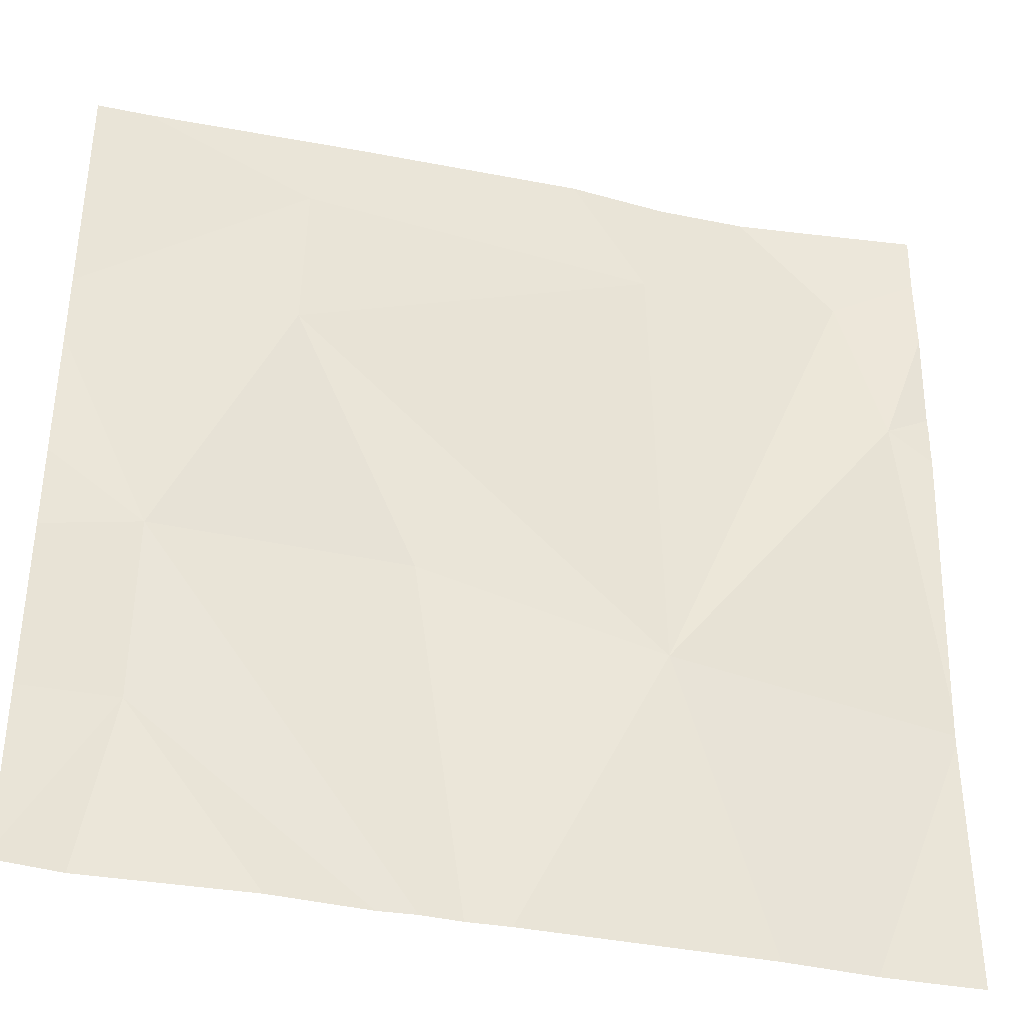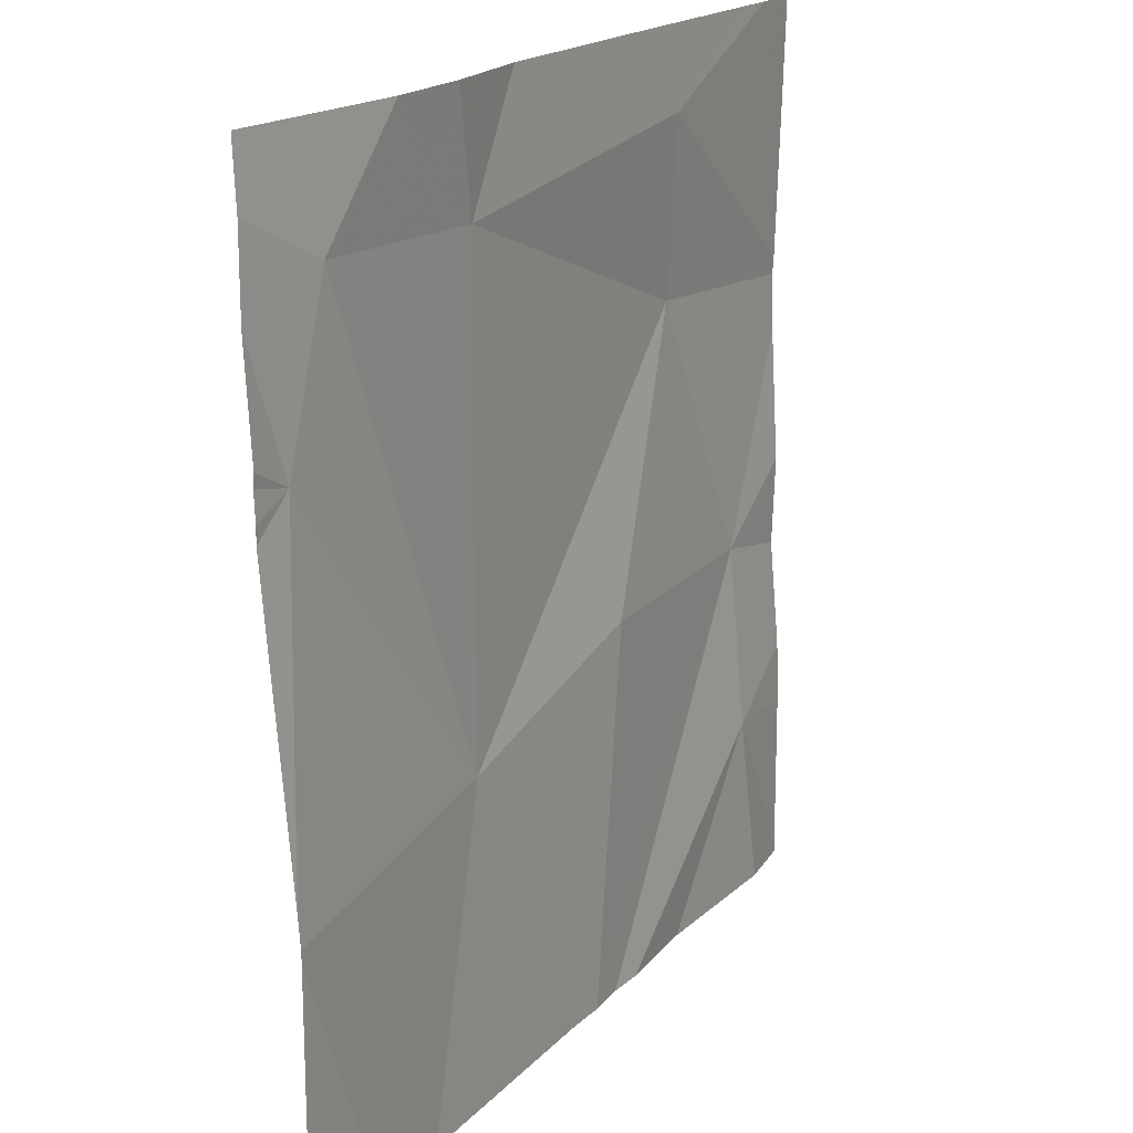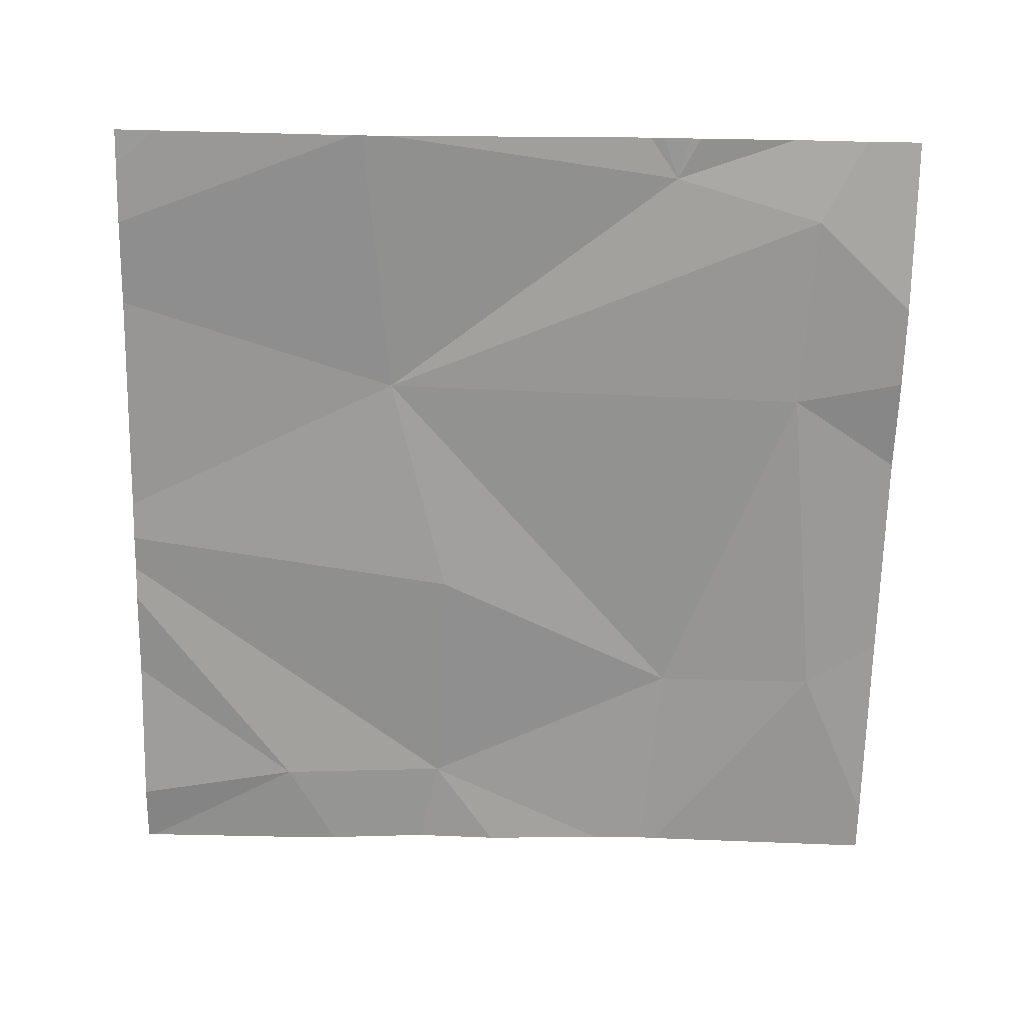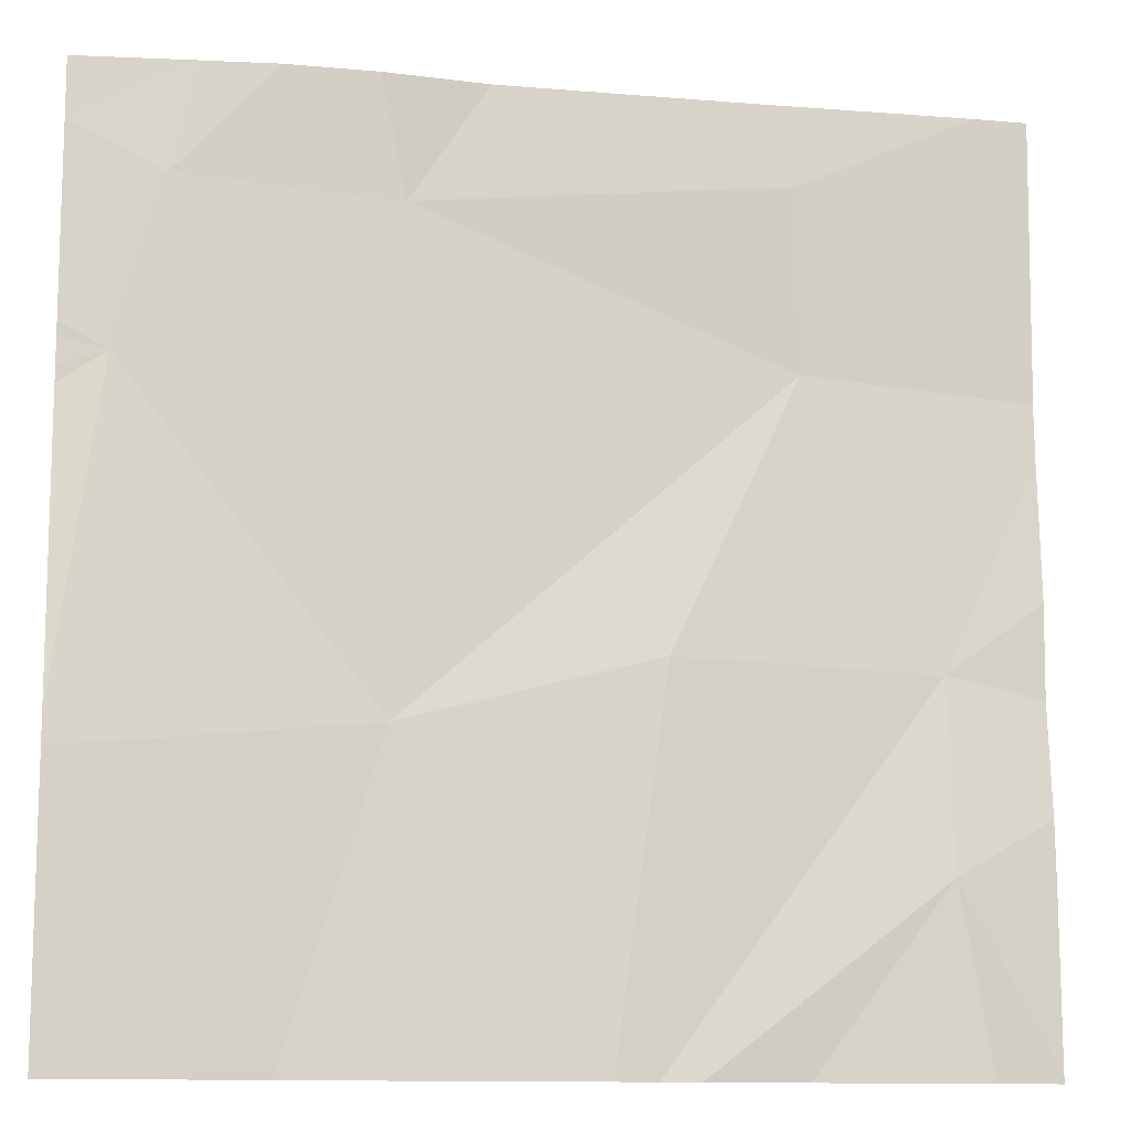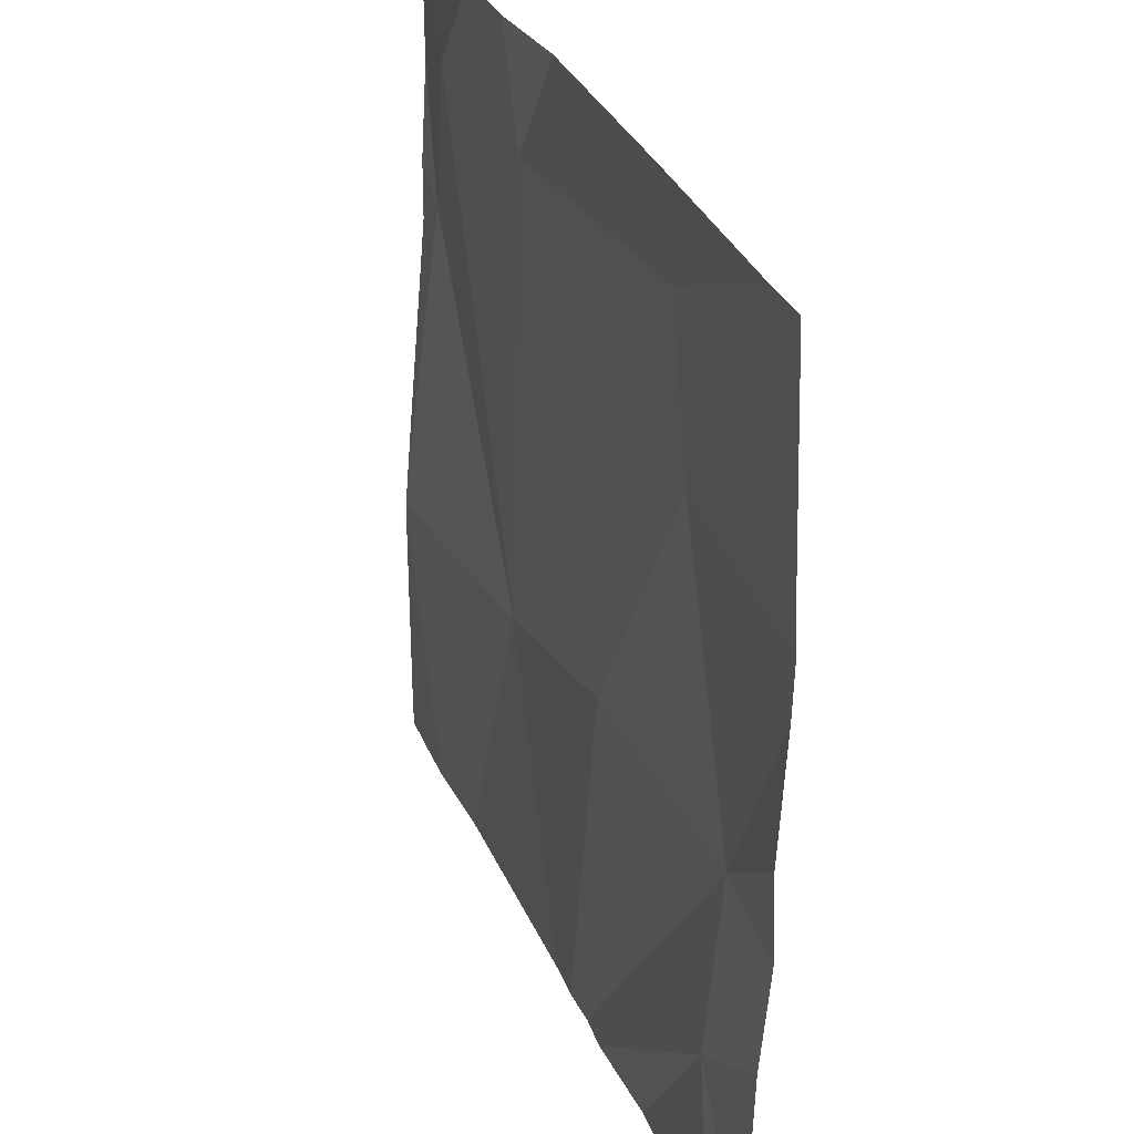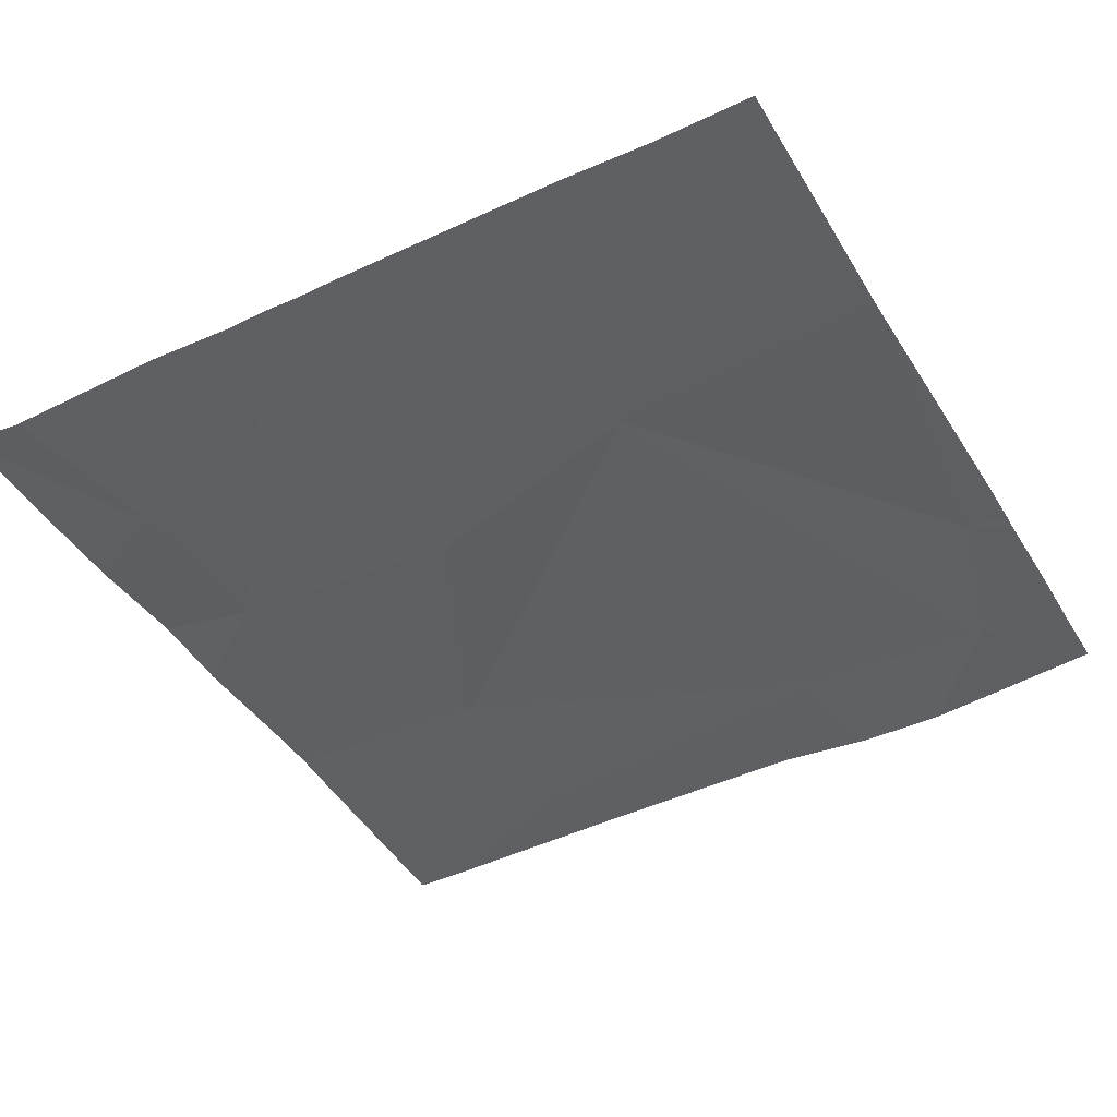
<metadata>
{"format":"obj","ext":"obj","renderer":"f3d","projection":"perspective","resolution":1024,"background":"white","views":[{"elev":-37.9,"azim":-14.1,"up":"+Y"},{"elev":18.4,"azim":119.3,"up":"+Y"},{"elev":-68.6,"azim":88.6,"up":"+Z"},{"elev":-11.8,"azim":168.5,"up":"+Y"},{"elev":31.0,"azim":-109.4,"up":"+Y"},{"elev":-44.3,"azim":29.0,"up":"+Z"}]}
</metadata>
<code>
v -130.5 232.5 483.3
v -130.5 232.5 483.2
v -130.6 231.9 483.2
v -130.8 231.5 483.2
v -130.4 231.5 483.2
v -130.4 232.2 483.3
v -130.8 231.5 483.2
v -130.9 231.5 483.2
v -131.2 231.5 483.2
v -131 231.5 483.2
v -130.4 232.4 483.3
v -130.5 231.5 483.2
v -130.9 231.5 483.2
v -131.2 231.9 483.3
v -130.9 231.9 483.2
v -131 232.4 483.3
v -130.7 232.4 483.3
v -130.3 232.4 483.3
v -131.2 231.7 483.2
v -130.3 231.8 483.2
v -130.3 232.2 483.3
v -130.4 232.5 483.3
v -130.3 232.2 483.3
v -130.3 231.8 483.2
v -131 232.2 483.3
v -130.3 232.2 483.3
v -130.3 231.6 483.2
v -131 232.5 483.3
v -131.3 231.5 483.2
v -131.2 232.5 483.3
v -131.3 231.9 483.3
v -131.3 231.8 483.3
v -131.3 232 483.3
v -131.3 231.7 483.2
v -131.3 232.2 483.3
v -131.3 232.2 483.3
v -131.3 232.1 483.3
v -130.7 232.5 483.3
v -130.3 232.3 483.3
v -130.3 232.2 483.3
v -130.3 231.8 483.2
v -131.3 231.5 483.2
v -130.4 231.5 483.2
v -130.3 231.5 483.2
v -130.3 232.5 483.3
v -130.6 232.5 483.3
v -131.2 232.5 483.3
v -131.3 232.5 483.3
f 46 17 2
f 1 18 22
f 13 19 10
f 18 6 39
f 30 16 47
f 10 19 9
f 22 18 45
f 7 14 8
f 16 17 38
f 9 19 29
f 25 14 15
f 19 14 31
f 8 14 19
f 16 25 17
f 4 15 7
f 25 15 3
f 24 3 12
f 17 11 2
f 6 11 3
f 20 3 41
f 17 25 3
f 8 19 13
f 11 17 3
f 18 11 6
f 25 16 35
f 28 16 38
f 14 25 36
f 20 6 3
f 38 17 46
f 7 15 14
f 9 29 42
f 21 6 20
f 23 6 21
f 29 19 34
f 5 24 12
f 31 14 33
f 32 19 31
f 26 6 23
f 33 14 37
f 2 11 1
f 34 19 32
f 35 16 30
f 27 24 5
f 36 25 35
f 37 14 36
f 12 3 4
f 39 6 40
f 4 3 15
f 40 6 26
f 41 3 24
f 1 11 18
f 43 27 5
f 44 27 43
f 47 16 28
f 48 35 30

</code>
